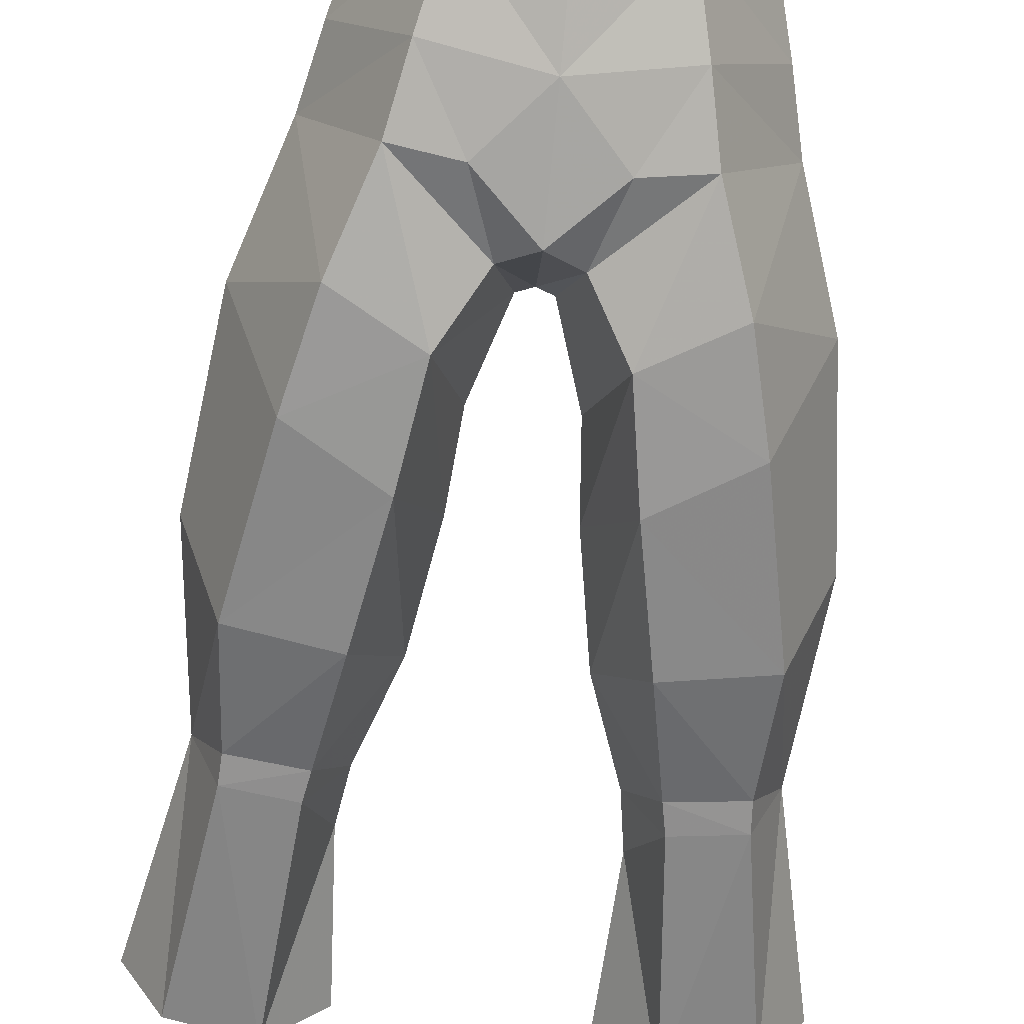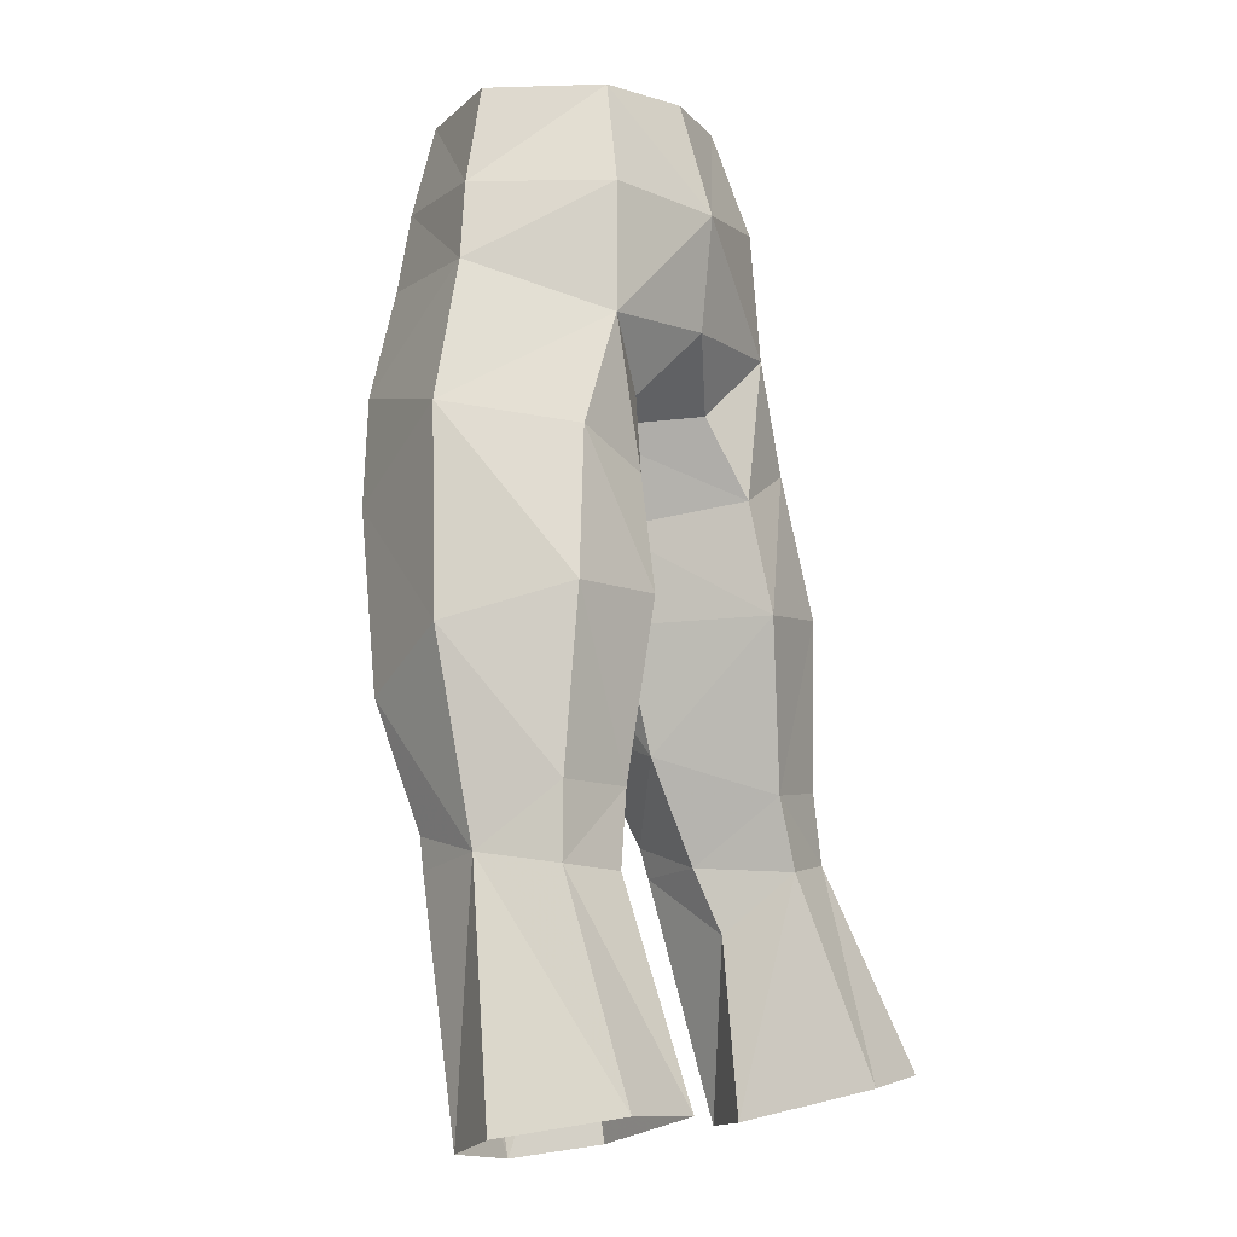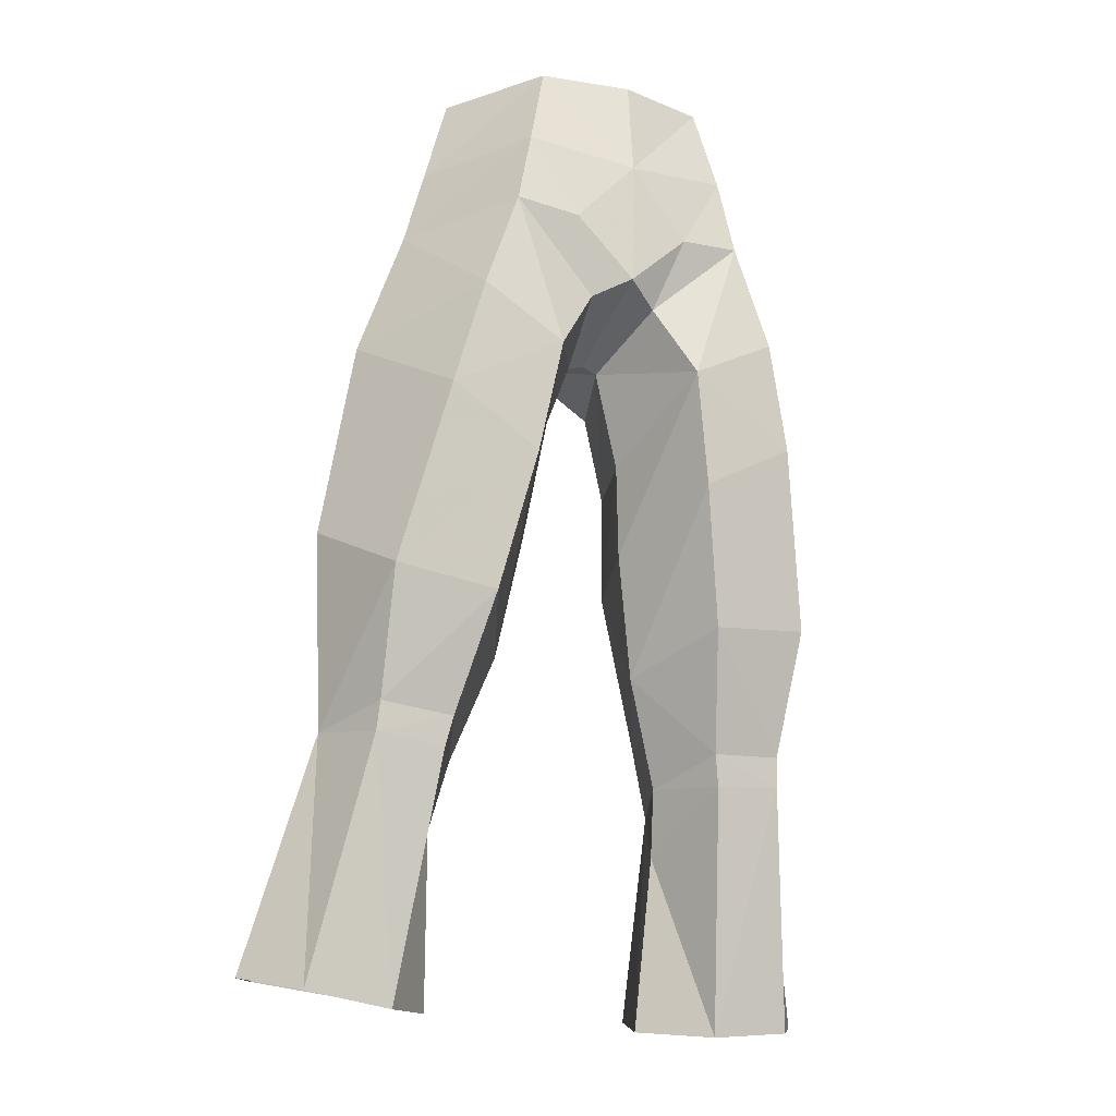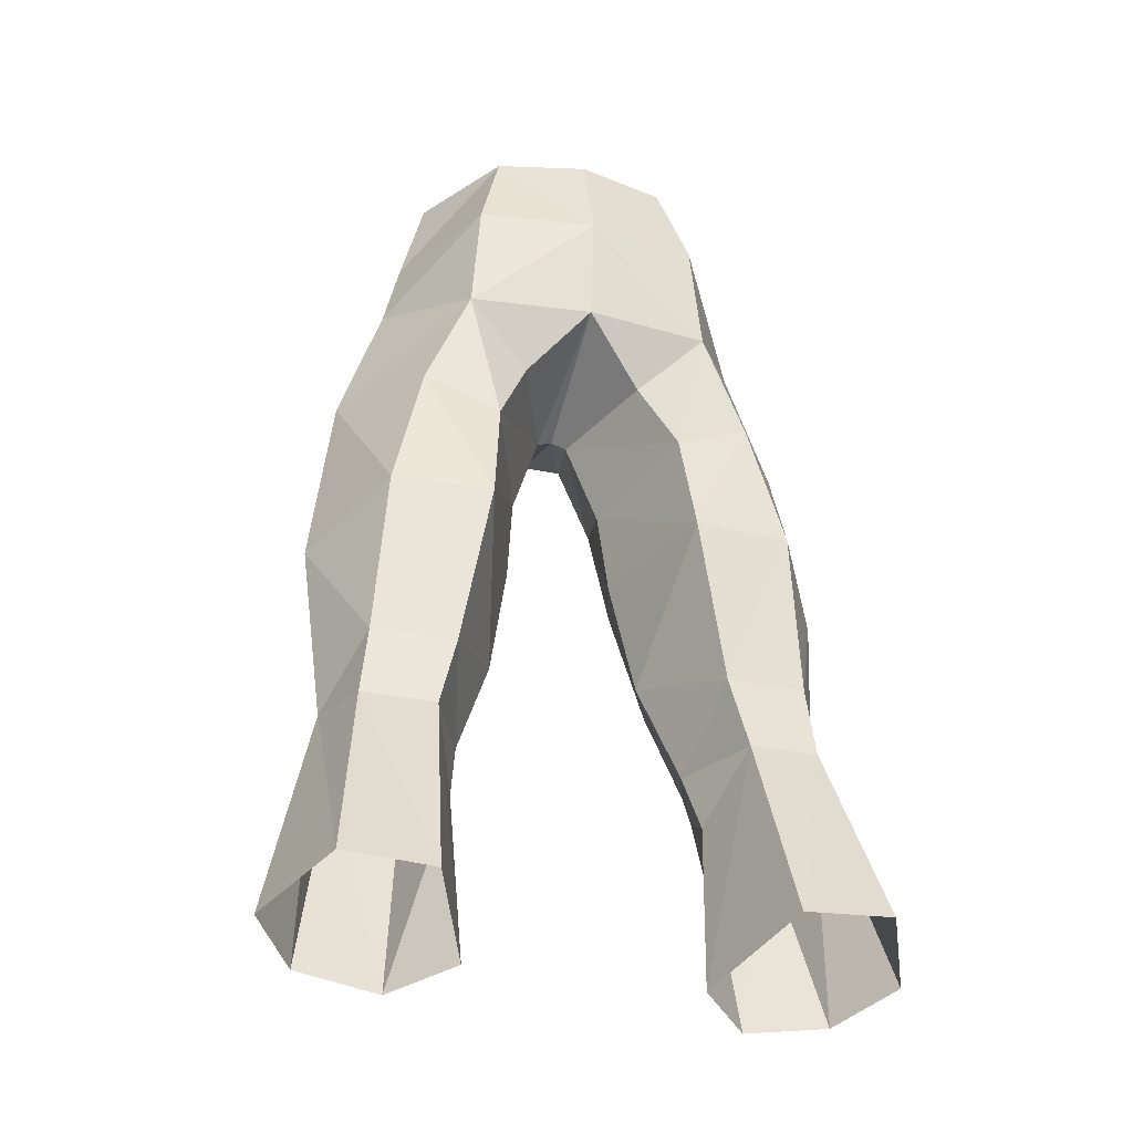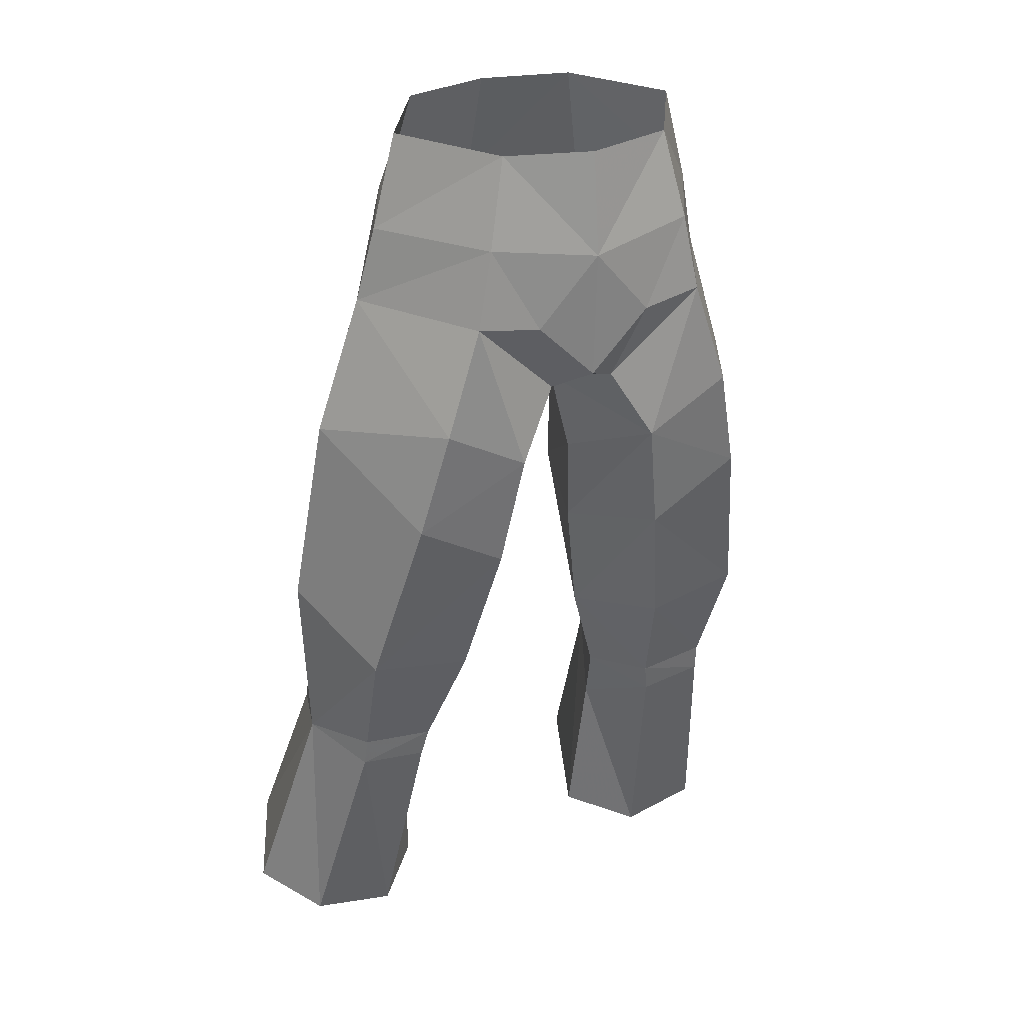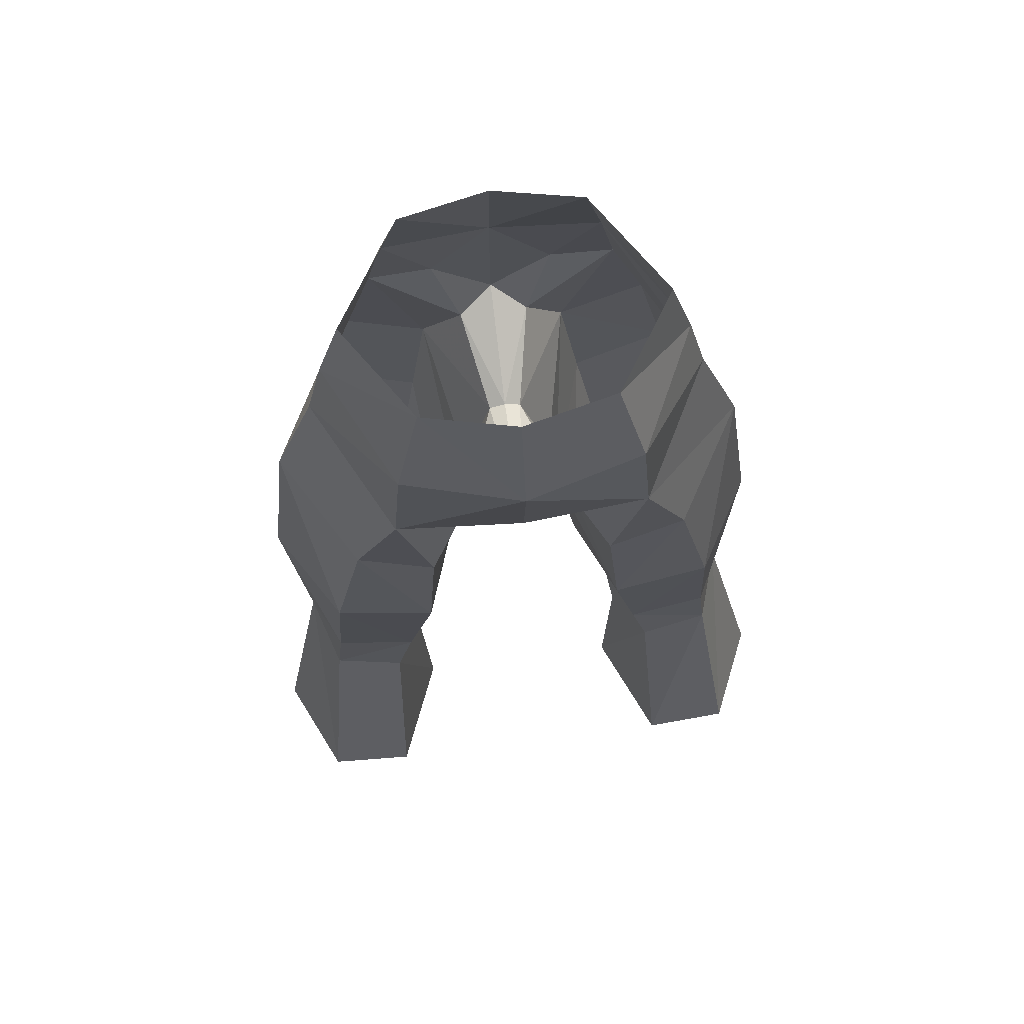
<metadata>
{"format":"obj","ext":"obj","renderer":"f3d","projection":"perspective","resolution":1024,"background":"white","views":[{"elev":-76.4,"azim":-5.4,"up":"+Y"},{"elev":-6.1,"azim":123.3,"up":"+Z"},{"elev":-22.3,"azim":-25.5,"up":"+Z"},{"elev":-32.4,"azim":163.7,"up":"+Z"},{"elev":27.9,"azim":-27.7,"up":"+Z"},{"elev":72.9,"azim":172.7,"up":"+Z"}]}
</metadata>
<code>
g archer_trousers_male_99500
v 3.261 -4.441 56.37
v 3.99 -4.938 53.09
v 6.619 -0.5842 53.02
v 5.709 -0.5889 56.5
v 7.988 4.417 32.83
v 7.564 4.716 39.11
v 9.887 0.7498 37.8
v 9.166 1.792 30.56
v 3.818 5.174 38.96
v 1.968 0.01804 38.74
v 1.666 -0.4406 42.23
v 3.46 4.395 43.06
v 3.366 2.963 56.64
v 4.315 4.003 52.91
v 4.574 -5.108 50.21
v 7.276 -0.3013 50.22
v 2.768 0.7043 34.05
v 4.915 4.759 32.65
v 3.428 -4.563 40.21
v 4.407 -3.263 35.11
v 8.214 -2.971 35.63
v 6.864 -4.679 42.24
v 5.231 -1.36 30.83
v 7.956 -1.227 31.07
v 5.968 7.921 22.47
v 5.578 4.991 29.95
v 8.28 4.586 30.19
v 9.287 7.798 22.72
v 8.032 -1.038 29.94
v 5.456 -1.114 29.66
v 6.285 1.126 20.81
v 9.439 1.364 21.24
v 2.738 -5.175 44.48
v 1.666 -0.4406 42.23
v 1.968 0.01804 38.74
v -0.06433 -1.005 46
v 0.5323 -0.9918 45.77
v 1.228 -4.504 47.07
v -0.06433 -5.358 47.69
v 4.177 3.435 21.22
v 4.526 2.587 27.7
v -0.06433 -5.555 52.44
v -0.06433 -5.171 56.27
v 5.901 -5.222 46.24
v 8.942 -0.08964 45.15
v 6.359 4.078 44.35
v 0.5323 -0.9918 45.77
v 2.196 3.372 46.01
v 4.526 2.587 27.7
v 4.177 3.435 21.22
v 11.11 3.837 21.97
v -3.389 -4.441 56.37
v -5.837 -0.5889 56.5
v -6.748 -0.5842 53.02
v -4.119 -4.938 53.09
v -8.116 4.417 32.83
v -9.295 1.792 30.56
v -10.02 0.7498 37.8
v -7.693 4.716 39.11
v -3.947 5.174 38.96
v -3.589 4.395 43.06
v -1.795 -0.4406 42.23
v -2.097 0.01804 38.74
v -3.495 2.963 56.64
v -4.444 4.003 52.91
v -7.405 -0.3013 50.22
v -4.703 -5.108 50.21
v -2.897 0.7043 34.05
v -5.043 4.759 32.65
v -3.557 -4.563 40.21
v -6.993 -4.679 42.24
v -8.342 -2.971 35.63
v -4.536 -3.263 35.11
v -8.085 -1.227 31.07
v -5.359 -1.36 30.83
v -6.096 7.921 22.47
v -9.415 7.798 22.72
v -8.408 4.586 30.19
v -5.706 4.991 29.95
v -8.155 -1.052 29.98
v -9.567 1.364 21.24
v -6.414 1.126 20.81
v -5.579 -1.127 29.7
v -2.866 -5.175 44.48
v -2.097 0.01804 38.74
v -1.795 -0.4406 42.23
v -1.357 -4.504 47.07
v -0.661 -0.9918 45.77
v -4.654 2.587 27.7
v -4.306 3.435 21.22
v -6.03 -5.222 46.24
v -9.071 -0.08964 45.15
v -6.488 4.078 44.35
v -0.661 -0.9918 45.77
v -2.324 3.372 46.01
v -4.654 2.587 27.7
v -4.306 3.435 21.22
v -11.23 3.837 21.97
v 4.15 1.603 30.09
v 4.15 1.603 30.09
v -0.06434 4.623 48.44
v 4.68 4.233 48.32
v 2.202 -5.344 49.89
v -0.06433 -1.005 46
v 2.768 0.7043 34.05
v -0.06433 3.75 56.66
v -0.06433 5.061 52.52
v -4.279 1.603 30.09
v -4.279 1.603 30.09
v -4.809 4.233 48.32
v -2.331 -5.344 49.89
v -2.897 0.7043 34.05
f 1 2 3
f 1 3 4
f 5 6 7
f 5 7 8
f 9 10 11
f 9 11 12
f 13 4 3
f 13 3 14
f 2 15 16
f 2 16 3
f 17 10 9
f 17 9 18
f 19 20 21
f 19 21 22
f 20 23 24
f 20 24 21
f 25 26 27
f 25 27 28
f 29 30 31
f 29 31 32
f 33 34 35
f 33 35 19
f 18 5 27
f 18 27 26
f 6 5 18
f 6 18 9
f 36 37 38
f 36 38 39
f 26 25 40
f 26 40 41
f 42 2 1
f 42 1 43
f 44 45 16
f 44 16 15
f 23 30 29
f 23 29 24
f 33 19 22
f 33 22 44
f 46 6 9
f 46 9 12
f 47 48 12
f 47 12 11
f 49 50 31
f 49 31 30
f 8 29 32
f 8 32 51
f 8 51 28
f 8 28 27
f 52 53 54
f 52 54 55
f 56 57 58
f 56 58 59
f 60 61 62
f 60 62 63
f 64 65 54
f 64 54 53
f 55 54 66
f 55 66 67
f 68 69 60
f 68 60 63
f 70 71 72
f 70 72 73
f 73 72 74
f 73 74 75
f 76 77 78
f 76 78 79
f 80 81 82
f 80 82 83
f 84 70 85
f 84 85 86
f 69 79 78
f 69 78 56
f 59 60 69
f 59 69 56
f 36 39 87
f 36 87 88
f 79 89 90
f 79 90 76
f 42 43 52
f 42 52 55
f 91 67 66
f 91 66 92
f 75 74 80
f 75 80 83
f 84 91 71
f 84 71 70
f 93 61 60
f 93 60 59
f 94 62 61
f 94 61 95
f 96 83 82
f 96 82 97
f 57 98 81
f 57 81 80
f 57 78 77
f 57 77 98
f 49 30 99
f 5 8 27
f 18 100 17
f 48 101 102
f 6 46 45
f 102 12 48
f 42 39 103
f 3 16 14
f 2 42 103
f 38 103 39
f 101 47 104
f 33 44 15
f 45 22 7
f 7 6 45
f 2 103 15
f 14 16 102
f 99 23 105
f 21 24 8
f 26 100 18
f 41 100 26
f 7 21 8
f 19 35 105
f 19 105 20
f 7 22 21
f 102 16 45
f 106 13 107
f 38 15 103
f 38 37 33
f 38 33 15
f 14 102 107
f 99 30 23
f 24 29 8
f 23 20 105
f 44 22 45
f 102 101 107
f 13 14 107
f 46 102 45
f 102 46 12
f 33 37 34
f 101 48 47
f 96 108 83
f 56 78 57
f 69 68 109
f 95 110 101
f 59 92 93
f 110 95 61
f 42 111 39
f 54 65 66
f 55 111 42
f 87 39 111
f 101 104 94
f 84 67 91
f 92 58 71
f 58 92 59
f 55 67 111
f 65 110 66
f 108 112 75
f 72 57 74
f 79 69 109
f 89 79 109
f 58 57 72
f 70 112 85
f 70 73 112
f 58 72 71
f 110 92 66
f 106 107 64
f 87 111 67
f 87 84 88
f 87 67 84
f 65 107 110
f 108 75 83
f 74 57 80
f 75 112 73
f 91 92 71
f 110 107 101
f 64 107 65
f 93 92 110
f 110 61 93
f 84 86 88
f 101 94 95

</code>
